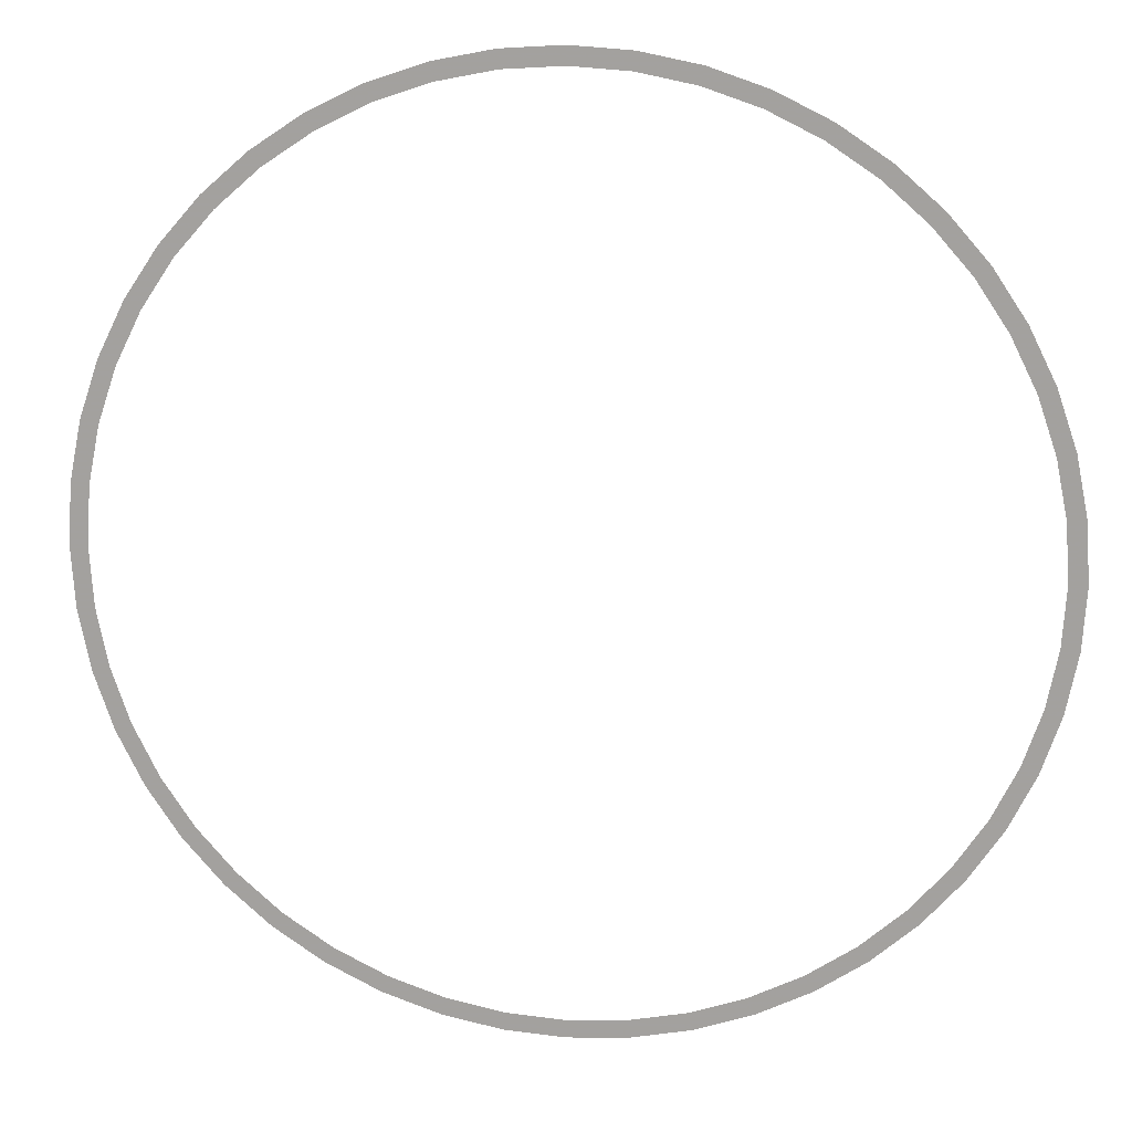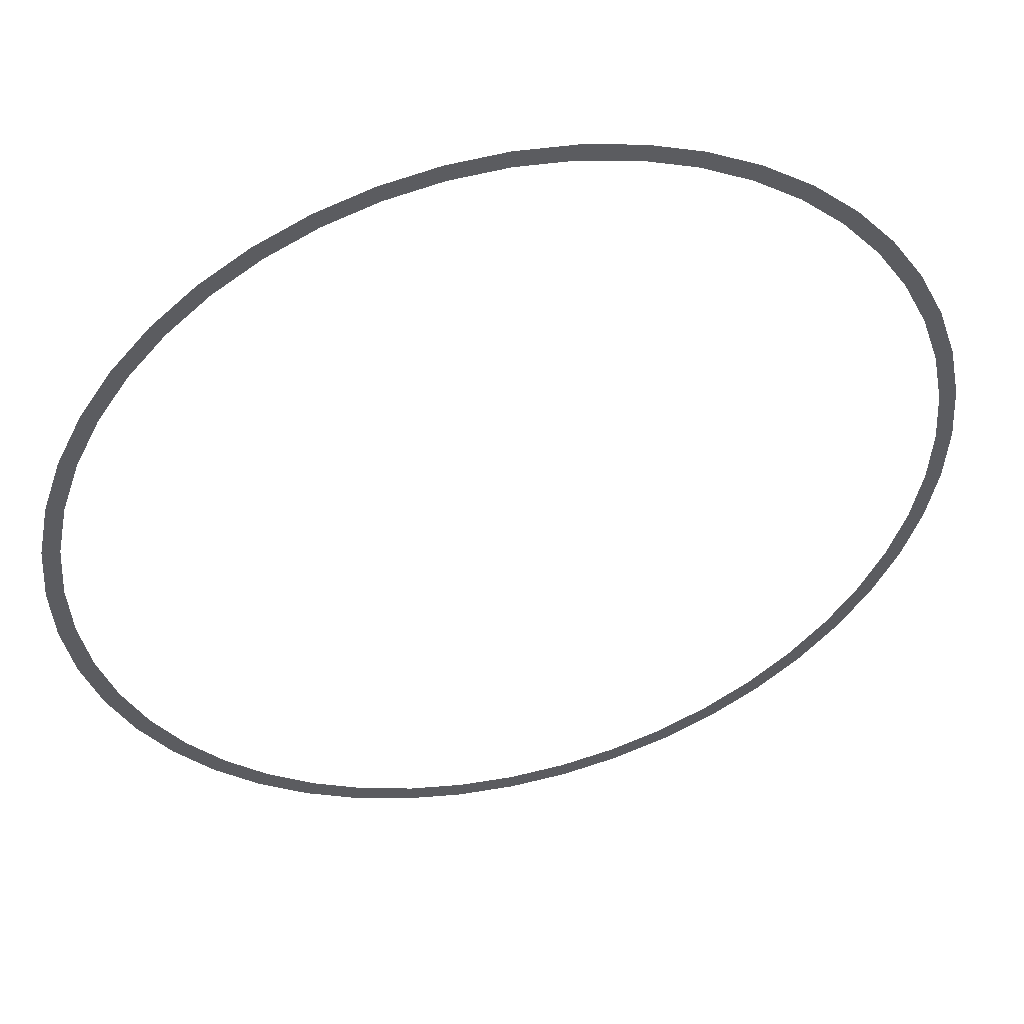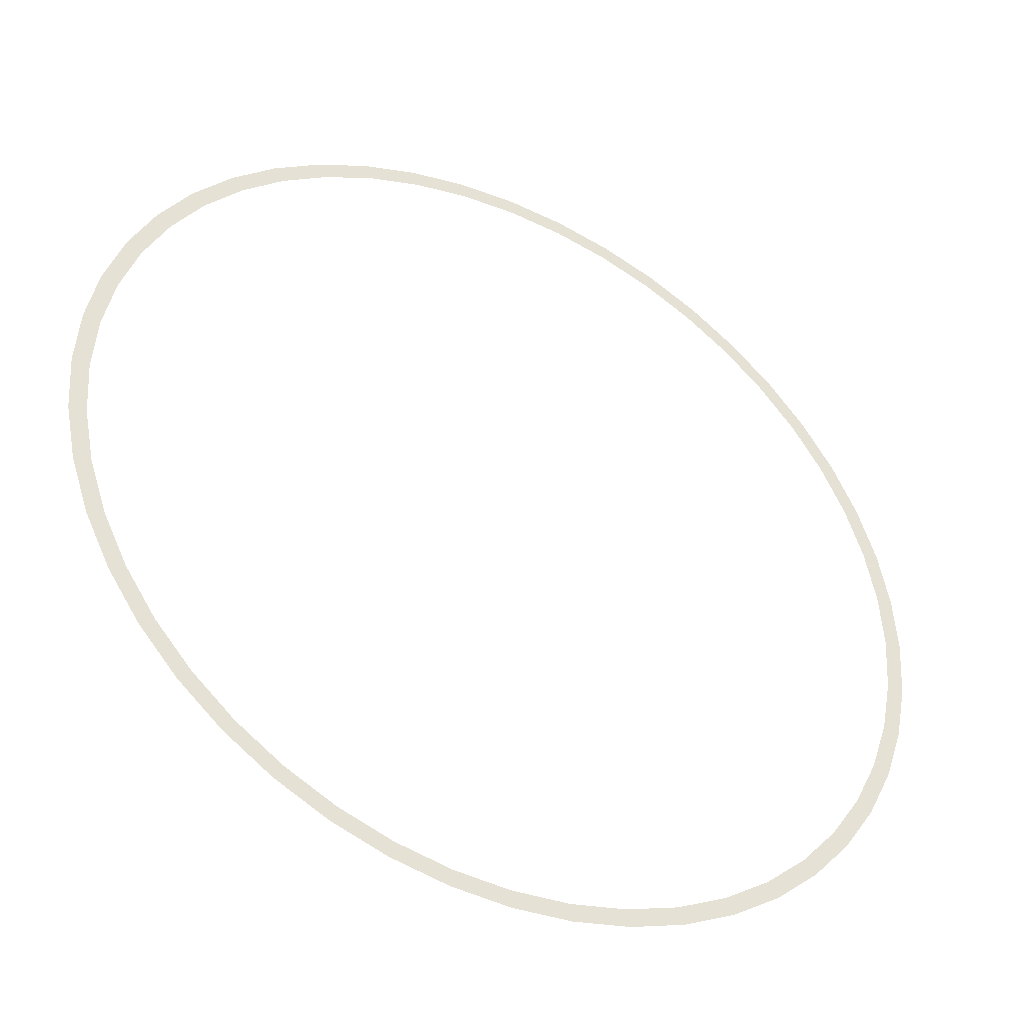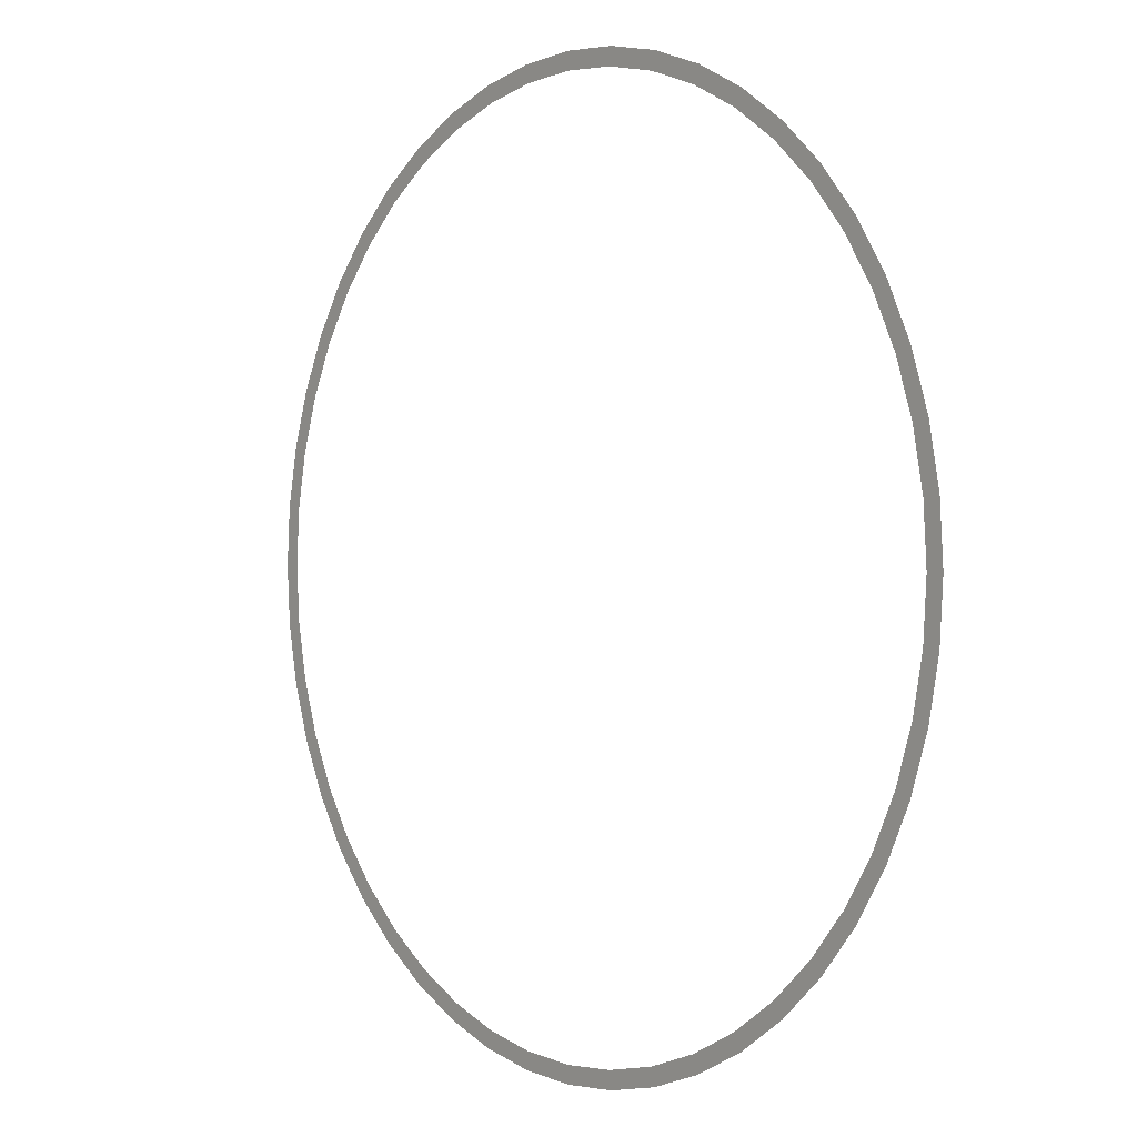
<metadata>
{"format":"obj","ext":"obj","renderer":"f3d","projection":"perspective","resolution":1024,"background":"white","views":[{"elev":15.9,"azim":-171.6,"up":"+Z"},{"elev":48.0,"azim":166.5,"up":"+Z"},{"elev":-41.7,"azim":-27.7,"up":"+Z"},{"elev":0.5,"azim":-128.4,"up":"+Z"}]}
</metadata>
<code>
v 1.3 0 0
v 1.289 0 0.1696
v 1.239 0 0.1631
v 1.25 0 0
v 1.289 0 0.1696
v 1.256 0 0.3364
v 1.207 0 0.3235
v 1.239 0 0.1631
v 1.256 0 0.3364
v 1.201 0 0.4975
v 1.155 0 0.4784
v 1.207 0 0.3235
v 1.201 0 0.4975
v 1.126 0 0.65
v 1.083 0 0.625
v 1.155 0 0.4784
v 1.126 0 0.65
v 1.031 0 0.7914
v 0.9918 0 0.761
v 1.083 0 0.625
v 1.031 0 0.7914
v 0.9192 0 0.9192
v 0.8839 0 0.8839
v 0.9918 0 0.761
v 0.9192 0 0.9192
v 0.7914 0 1.031
v 0.761 0 0.9918
v 0.8839 0 0.8839
v 0.7914 0 1.031
v 0.65 0 1.126
v 0.625 0 1.083
v 0.761 0 0.9918
v 0.65 0 1.126
v 0.4975 0 1.201
v 0.4784 0 1.155
v 0.625 0 1.083
v 0.4975 0 1.201
v 0.3364 0 1.256
v 0.3235 0 1.207
v 0.4784 0 1.155
v 0.3364 0 1.256
v 0.1696 0 1.289
v 0.1631 0 1.239
v 0.3235 0 1.207
v 0.1696 0 1.289
v 0 0 1.3
v 0 0 1.25
v 0.1631 0 1.239
v 0 0 1.3
v -0.1696 0 1.289
v -0.1631 0 1.239
v 0 0 1.25
v -0.1696 0 1.289
v -0.3364 0 1.256
v -0.3235 0 1.207
v -0.1631 0 1.239
v -0.3364 0 1.256
v -0.4975 0 1.201
v -0.4784 0 1.155
v -0.3235 0 1.207
v -0.4975 0 1.201
v -0.65 0 1.126
v -0.625 0 1.083
v -0.4784 0 1.155
v -0.65 0 1.126
v -0.7914 0 1.031
v -0.761 0 0.9918
v -0.625 0 1.083
v -0.7914 0 1.031
v -0.9192 0 0.9192
v -0.8839 0 0.8839
v -0.761 0 0.9918
v -0.9192 0 0.9192
v -1.031 0 0.7914
v -0.9918 0 0.761
v -0.8839 0 0.8839
v -1.031 0 0.7914
v -1.126 0 0.65
v -1.083 0 0.625
v -0.9918 0 0.761
v -1.126 0 0.65
v -1.201 0 0.4975
v -1.155 0 0.4784
v -1.083 0 0.625
v -1.201 0 0.4975
v -1.256 0 0.3364
v -1.207 0 0.3235
v -1.155 0 0.4784
v -1.256 0 0.3364
v -1.289 0 0.1696
v -1.239 0 0.1631
v -1.207 0 0.3235
v -1.289 0 0.1696
v -1.3 0 0
v -1.25 0 0
v -1.239 0 0.1631
v -1.3 0 0
v -1.289 0 -0.1696
v -1.239 0 -0.1631
v -1.25 0 0
v -1.289 0 -0.1696
v -1.256 0 -0.3364
v -1.207 0 -0.3235
v -1.239 0 -0.1631
v -1.256 0 -0.3364
v -1.201 0 -0.4975
v -1.155 0 -0.4784
v -1.207 0 -0.3235
v -1.201 0 -0.4975
v -1.126 0 -0.65
v -1.083 0 -0.625
v -1.155 0 -0.4784
v -1.126 0 -0.65
v -1.031 0 -0.7914
v -0.9918 0 -0.761
v -1.083 0 -0.625
v -1.031 0 -0.7914
v -0.9192 0 -0.9192
v -0.8839 0 -0.8839
v -0.9918 0 -0.761
v -0.9192 0 -0.9192
v -0.7914 0 -1.031
v -0.761 0 -0.9918
v -0.8839 0 -0.8839
v -0.7914 0 -1.031
v -0.65 0 -1.126
v -0.625 0 -1.083
v -0.761 0 -0.9918
v -0.65 0 -1.126
v -0.4975 0 -1.201
v -0.4784 0 -1.155
v -0.625 0 -1.083
v -0.4975 0 -1.201
v -0.3364 0 -1.256
v -0.3235 0 -1.207
v -0.4784 0 -1.155
v -0.3364 0 -1.256
v -0.1696 0 -1.289
v -0.1631 0 -1.239
v -0.3235 0 -1.207
v -0.1696 0 -1.289
v 0 0 -1.3
v 0 0 -1.25
v -0.1631 0 -1.239
v 0 0 -1.3
v 0.1696 0 -1.289
v 0.1631 0 -1.239
v 0 0 -1.25
v 0.1696 0 -1.289
v 0.3364 0 -1.256
v 0.3235 0 -1.207
v 0.1631 0 -1.239
v 0.3364 0 -1.256
v 0.4975 0 -1.201
v 0.4784 0 -1.155
v 0.3235 0 -1.207
v 0.4975 0 -1.201
v 0.65 0 -1.126
v 0.625 0 -1.083
v 0.4784 0 -1.155
v 0.65 0 -1.126
v 0.7914 0 -1.031
v 0.761 0 -0.9918
v 0.625 0 -1.083
v 0.7914 0 -1.031
v 0.9192 0 -0.9192
v 0.8839 0 -0.8839
v 0.761 0 -0.9918
v 0.9192 0 -0.9192
v 1.031 0 -0.7914
v 0.9918 0 -0.761
v 0.8839 0 -0.8839
v 1.031 0 -0.7914
v 1.126 0 -0.65
v 1.083 0 -0.625
v 0.9918 0 -0.761
v 1.126 0 -0.65
v 1.201 0 -0.4975
v 1.155 0 -0.4784
v 1.083 0 -0.625
v 1.201 0 -0.4975
v 1.256 0 -0.3364
v 1.207 0 -0.3235
v 1.155 0 -0.4784
v 1.256 0 -0.3364
v 1.289 0 -0.1696
v 1.239 0 -0.1631
v 1.207 0 -0.3235
v 1.289 0 -0.1696
v 1.3 0 0
v 1.25 0 0
v 1.239 0 -0.1631
g mesh2930
f 1 2 3
f 3 4 1
f 5 6 7
f 7 8 5
f 9 10 11
f 11 12 9
f 13 14 15
f 15 16 13
f 17 18 19
f 19 20 17
f 21 22 23
f 23 24 21
f 25 26 27
f 27 28 25
f 29 30 31
f 31 32 29
f 33 34 35
f 35 36 33
f 37 38 39
f 39 40 37
f 41 42 43
f 43 44 41
f 45 46 47
f 47 48 45
f 49 50 51
f 51 52 49
f 53 54 55
f 55 56 53
f 57 58 59
f 59 60 57
f 61 62 63
f 63 64 61
f 65 66 67
f 67 68 65
f 69 70 71
f 71 72 69
f 73 74 75
f 75 76 73
f 77 78 79
f 79 80 77
f 81 82 83
f 83 84 81
f 85 86 87
f 87 88 85
f 89 90 91
f 91 92 89
f 93 94 95
f 95 96 93
f 97 98 99
f 99 100 97
f 101 102 103
f 103 104 101
f 105 106 107
f 107 108 105
f 109 110 111
f 111 112 109
f 113 114 115
f 115 116 113
f 117 118 119
f 119 120 117
f 121 122 123
f 123 124 121
f 125 126 127
f 127 128 125
f 129 130 131
f 131 132 129
f 133 134 135
f 135 136 133
f 137 138 139
f 139 140 137
f 141 142 143
f 143 144 141
f 145 146 147
f 147 148 145
f 149 150 151
f 151 152 149
f 153 154 155
f 155 156 153
f 157 158 159
f 159 160 157
f 161 162 163
f 163 164 161
f 165 166 167
f 167 168 165
f 169 170 171
f 171 172 169
f 173 174 175
f 175 176 173
f 177 178 179
f 179 180 177
f 181 182 183
f 183 184 181
f 185 186 187
f 187 188 185
f 189 190 191
f 191 192 189

</code>
